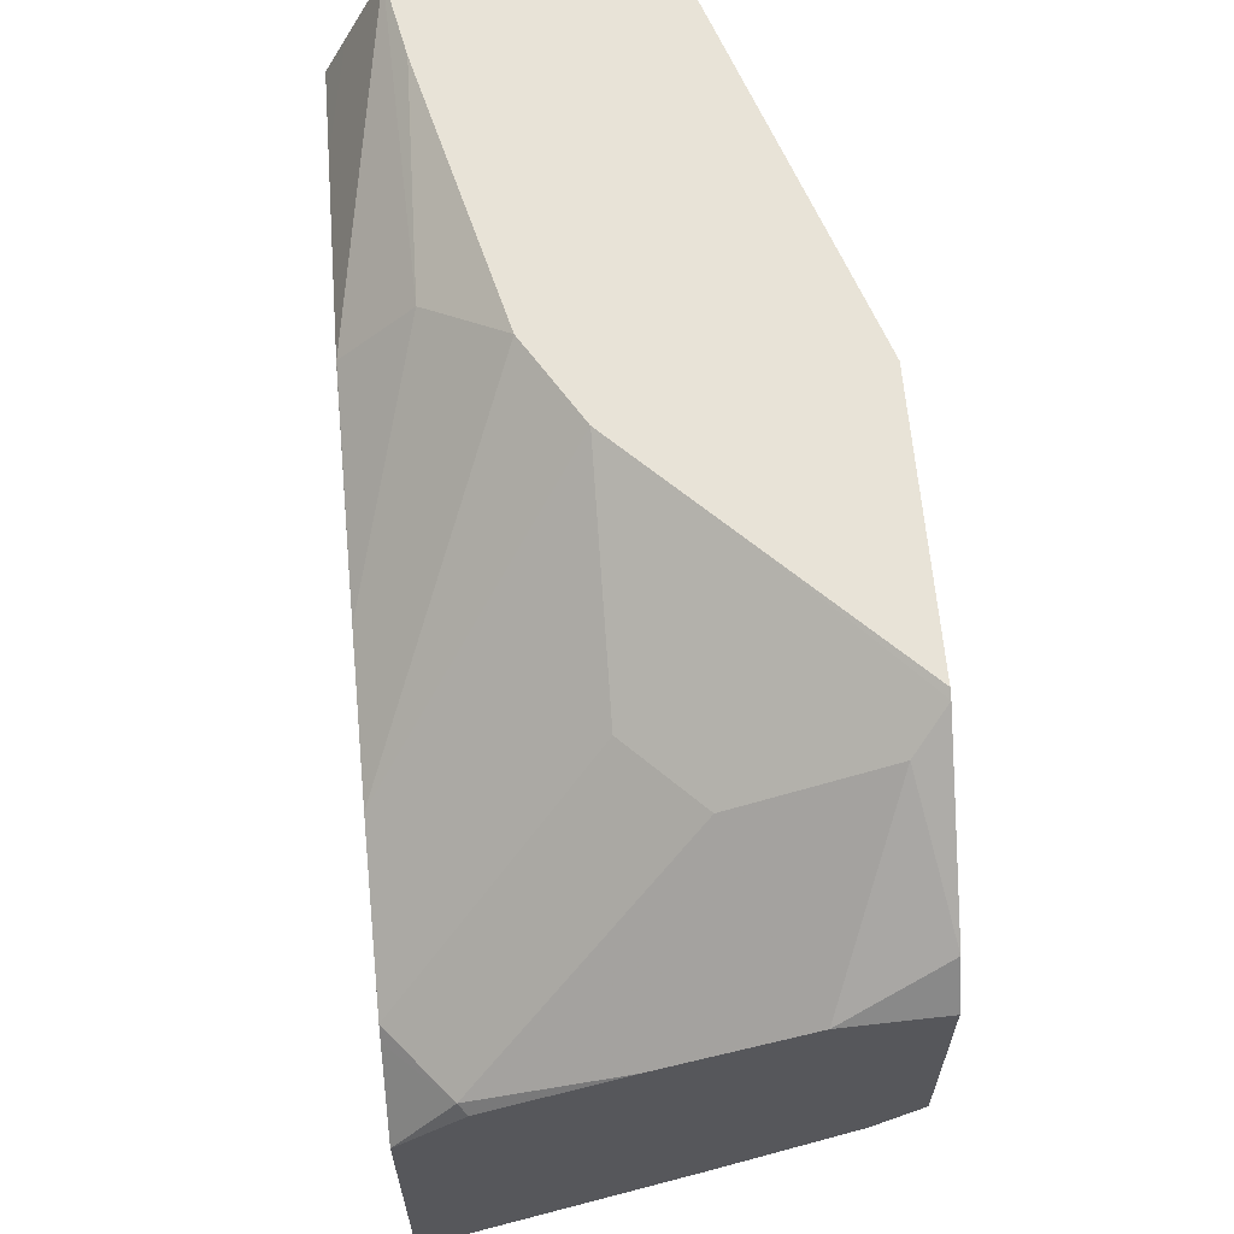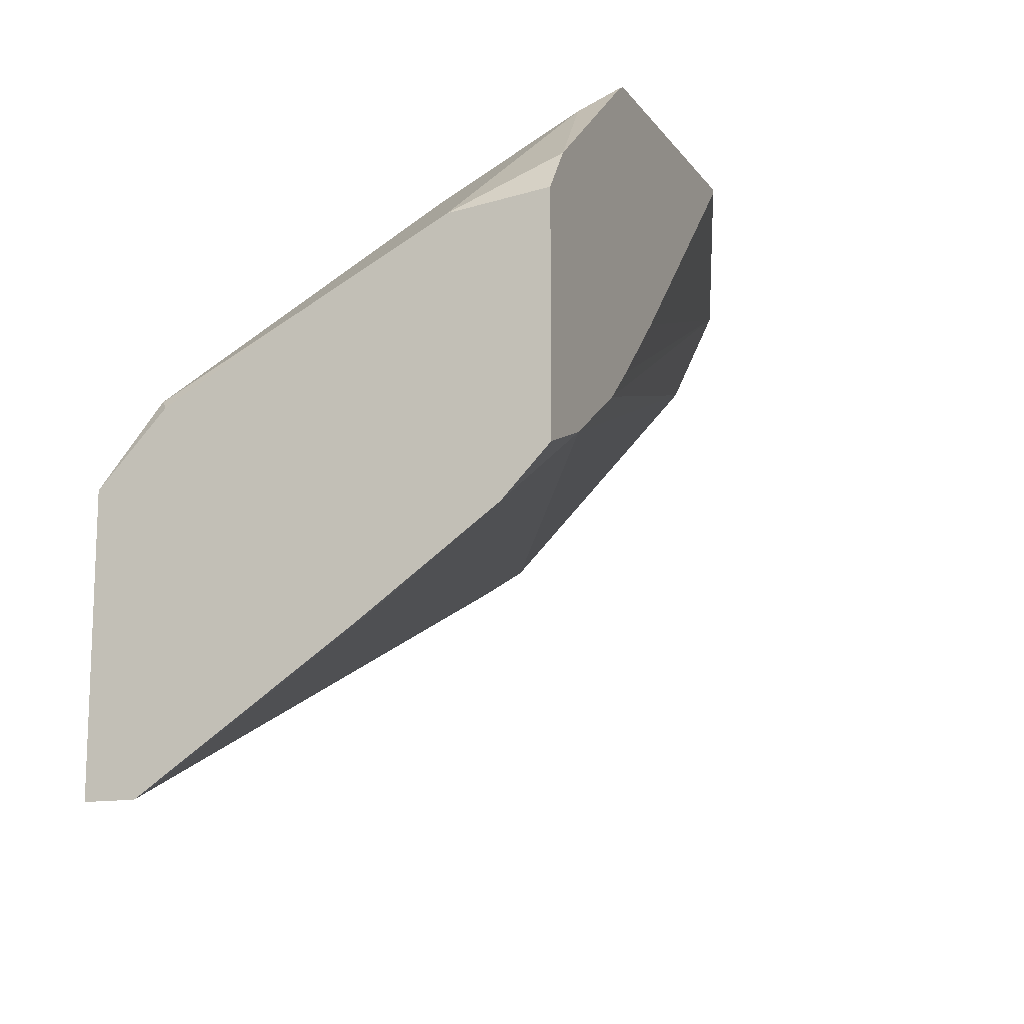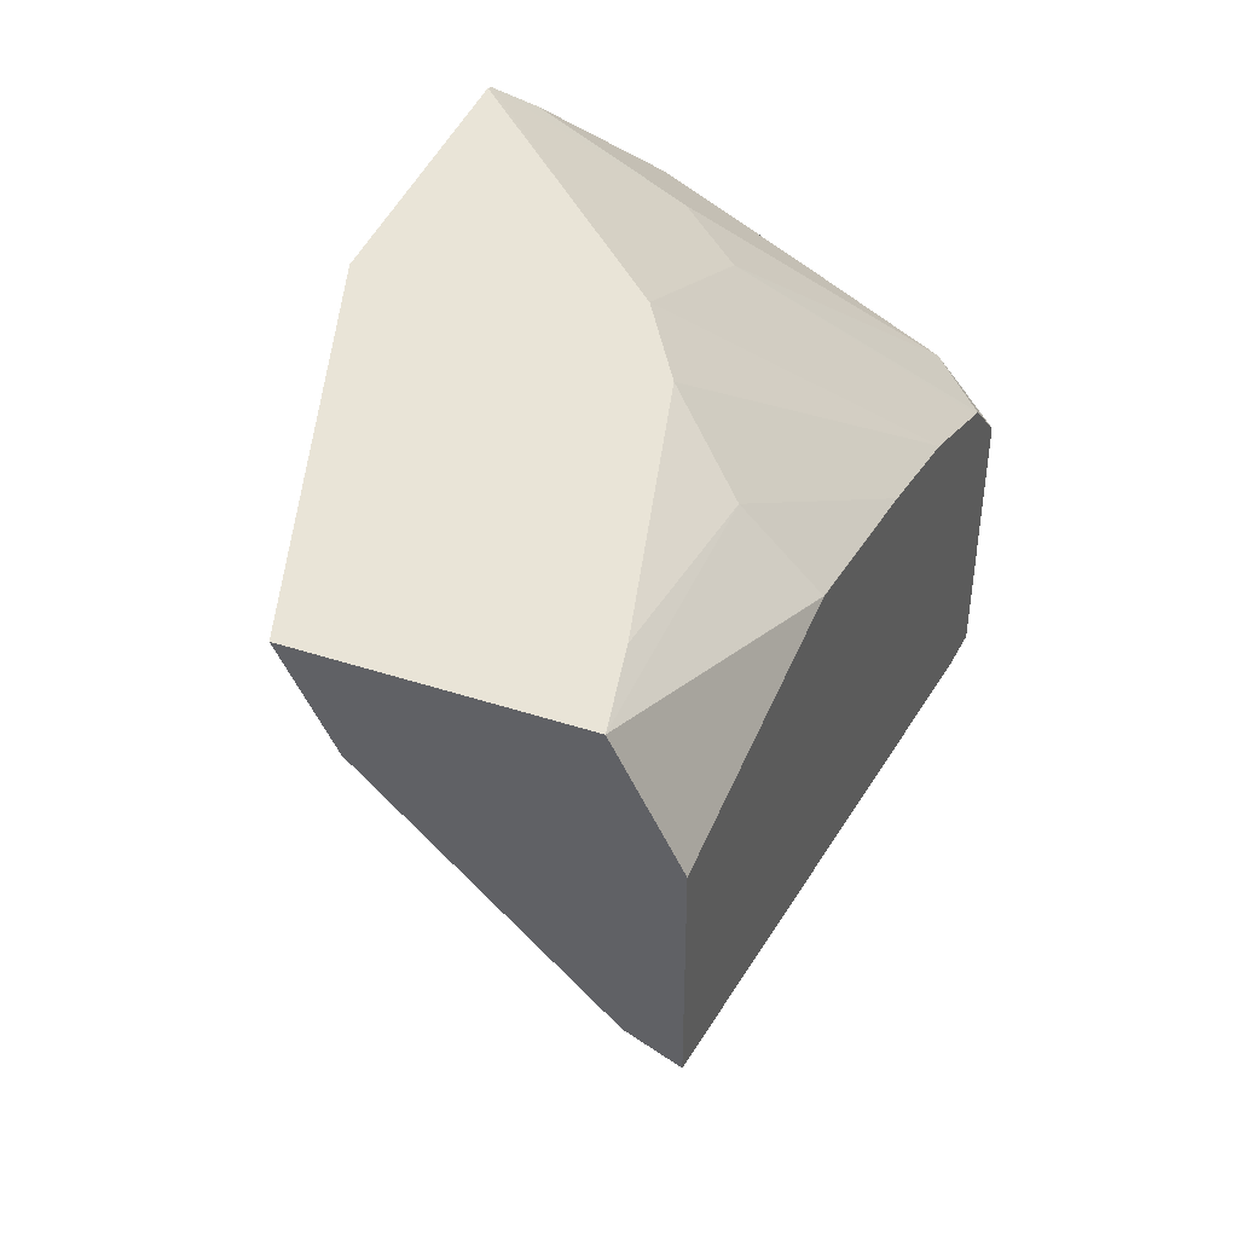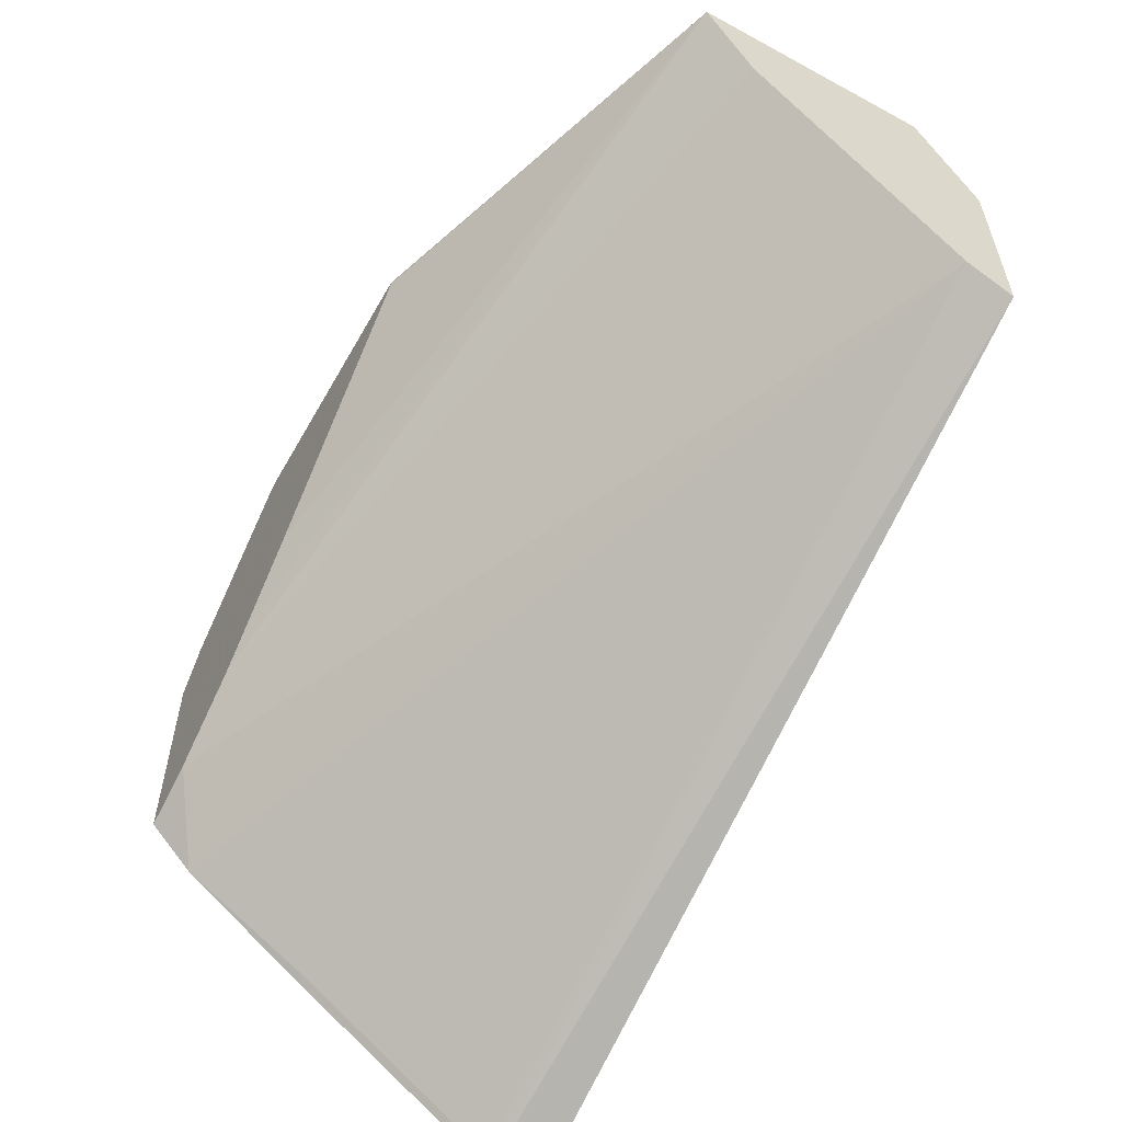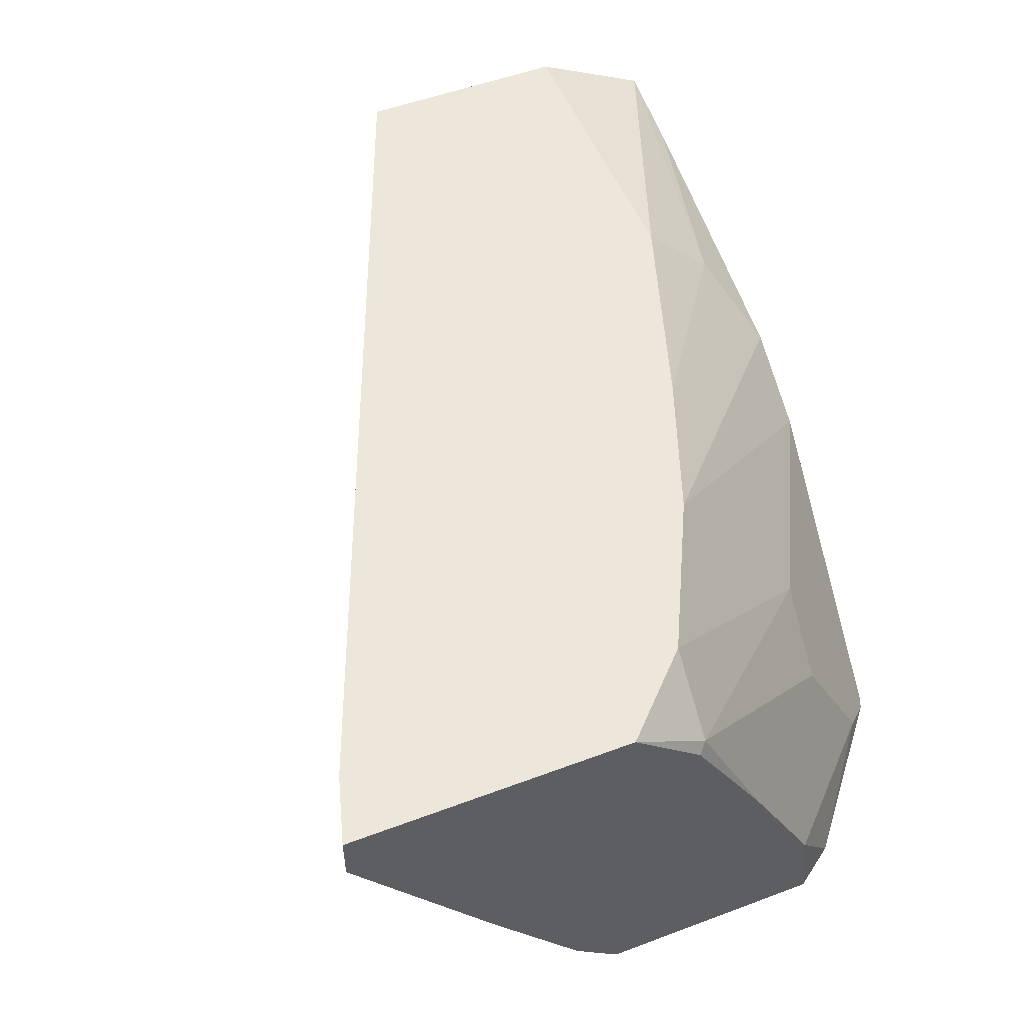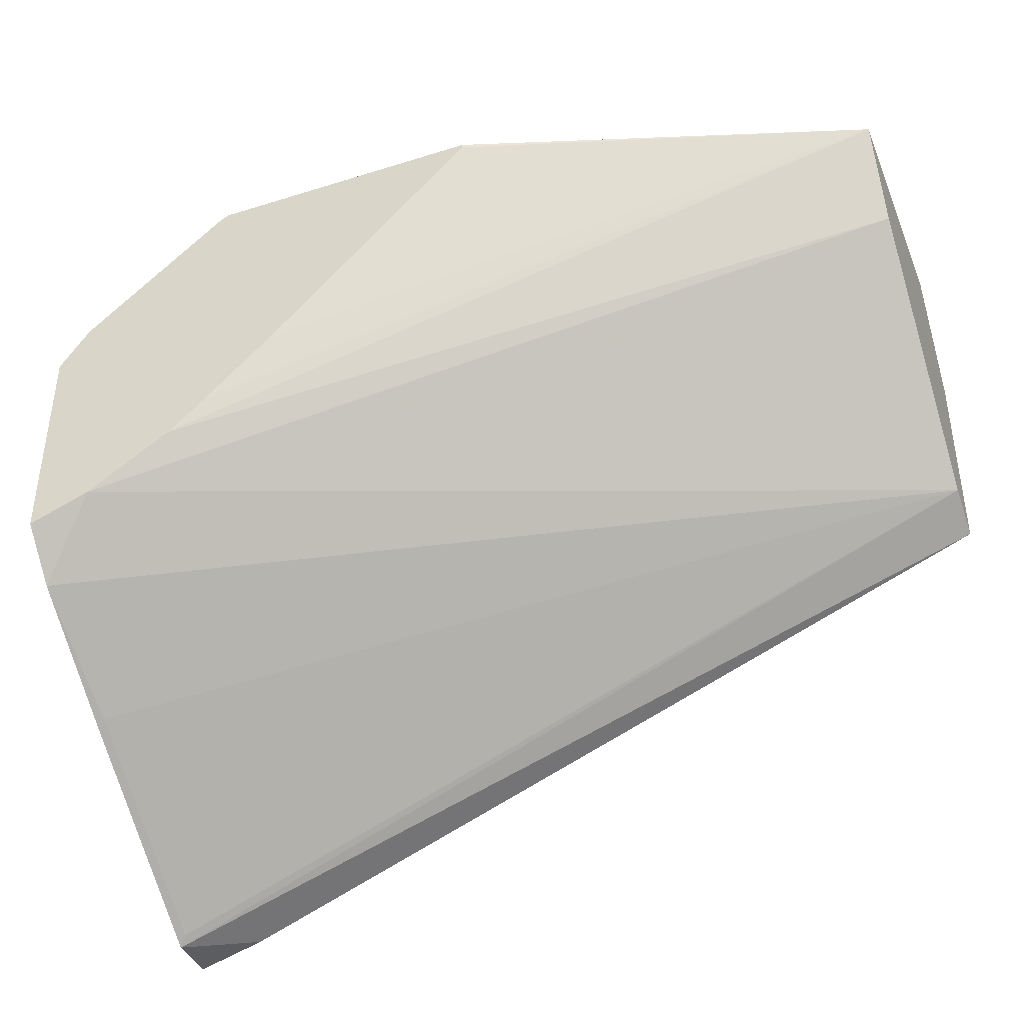
<metadata>
{"format":"obj","ext":"obj","renderer":"f3d","projection":"perspective","resolution":1024,"background":"white","views":[{"elev":62.2,"azim":85.4,"up":"+Y"},{"elev":-13.4,"azim":112.7,"up":"+Y"},{"elev":43.2,"azim":-68.9,"up":"+Y"},{"elev":-57.6,"azim":-119.4,"up":"+Y"},{"elev":52.6,"azim":68.1,"up":"+Z"},{"elev":-40.8,"azim":-159.0,"up":"+Y"}]}
</metadata>
<code>
v 0.3859 0.7377 0.2742
v 0.3106 0.7377 0.3495
v 0.3906 0.7354 0.2742
v 0.2306 0.7377 0.2742
v 0.2524 0.7377 0.4077
v 0.2912 0.7183 0.4077
v 0.4077 0.6795 0.3689
v 0.4077 0.7183 0.2912
v 0.4732 0.6674 0.2742
v 0.2306 0.7354 0.2742
v 0.001193 0.7377 0.3495
v 0.2039 0.7377 0.4368
v 0.3625 0.605 0.5178
v 0.4402 0.5662 0.5178
v 0.3688 0.6795 0.4077
v 0.4853 0.563 0.4853
v 0.49 0.5995 0.4054
v 0.49 0.6383 0.3277
v 0.49 0.6437 0.2742
v 0.2694 0.6965 0.2742
v 0.001193 0.7353 0.3507
v 0.001193 0.7377 0.485
v 0.3471 0.6189 0.2742
v 0.3871 0.5812 0.2742
v 0.4077 0.563 0.2742
v 0.04856 0.7377 0.4756
v 0.1683 0.7118 0.4789
v 0.284 0.6343 0.5178
v 0.4465 0.563 0.5178
v 0.4528 0.5567 0.5178
v 0.49 0.5195 0.5178
v 0.49 0.5583 0.4807
v 0.49 0.5195 0.2742
v 0.001193 0.6859 0.3753
v 0.001193 0.6965 0.5059
v 0.1684 0.6727 0.5178
v 0.1683 0.673 0.5177
v 0.455 0.5327 0.2742
v 0.49 0.3642 0.5178
v 0.49 0.4936 0.2995
v 0.001193 0.6471 0.4142
v 0.001193 0.6729 0.5178
v 0.01292 0.6729 0.5178
v 0.05167 0.6729 0.5178
v 0.001193 0.5695 0.4918
v 0.49 0.3642 0.49
v 0.4528 0.3752 0.5178
v 0.49 0.4419 0.3736
v 0.4853 0.4465 0.3689
v 0.001193 0.5563 0.5178
v 0.4853 0.3689 0.4853
f 16 31 32
f 16 32 17
f 17 32 31
f 17 31 39
f 17 46 48
f 17 40 33
f 17 48 40
f 16 30 31
f 17 39 46
f 16 29 30
f 13 42 50
f 14 29 15
f 13 29 14
f 13 30 29
f 13 31 30
f 13 39 31
f 13 50 47
f 13 43 42
f 13 44 43
f 17 33 19
f 15 29 16
f 17 19 18
f 45 49 51
f 22 35 36
f 46 47 50
f 46 49 48
f 46 51 49
f 45 46 50
f 45 51 46
f 13 36 44
f 40 49 45
f 40 48 49
f 39 47 46
f 38 45 41
f 21 25 34
f 38 40 45
f 35 43 44
f 35 42 43
f 34 38 41
f 33 40 38
f 28 37 36
f 27 37 28
f 25 38 34
f 22 27 26
f 22 37 27
f 22 36 37
f 35 44 36
f 13 28 36
f 13 47 39
f 12 27 28
f 3 8 9
f 3 7 8
f 2 6 3
f 2 5 6
f 1 5 2
f 1 12 5
f 1 26 12
f 1 22 26
f 1 11 22
f 1 10 4
f 1 20 10
f 1 23 20
f 1 24 23
f 1 25 24
f 1 38 25
f 1 33 38
f 1 19 33
f 1 9 19
f 1 3 9
f 1 2 3
f 12 28 13
f 3 6 7
f 4 10 11
f 1 4 11
f 5 13 6
f 12 26 27
f 5 12 13
f 11 25 21
f 11 24 25
f 11 23 24
f 11 20 23
f 11 35 22
f 11 50 42
f 11 45 50
f 11 41 45
f 11 34 41
f 11 42 35
f 6 14 15
f 10 20 11
f 9 18 19
f 8 18 9
f 7 18 8
f 7 17 18
f 7 16 17
f 7 15 16
f 6 15 7
f 11 21 34
f 6 13 14

</code>
